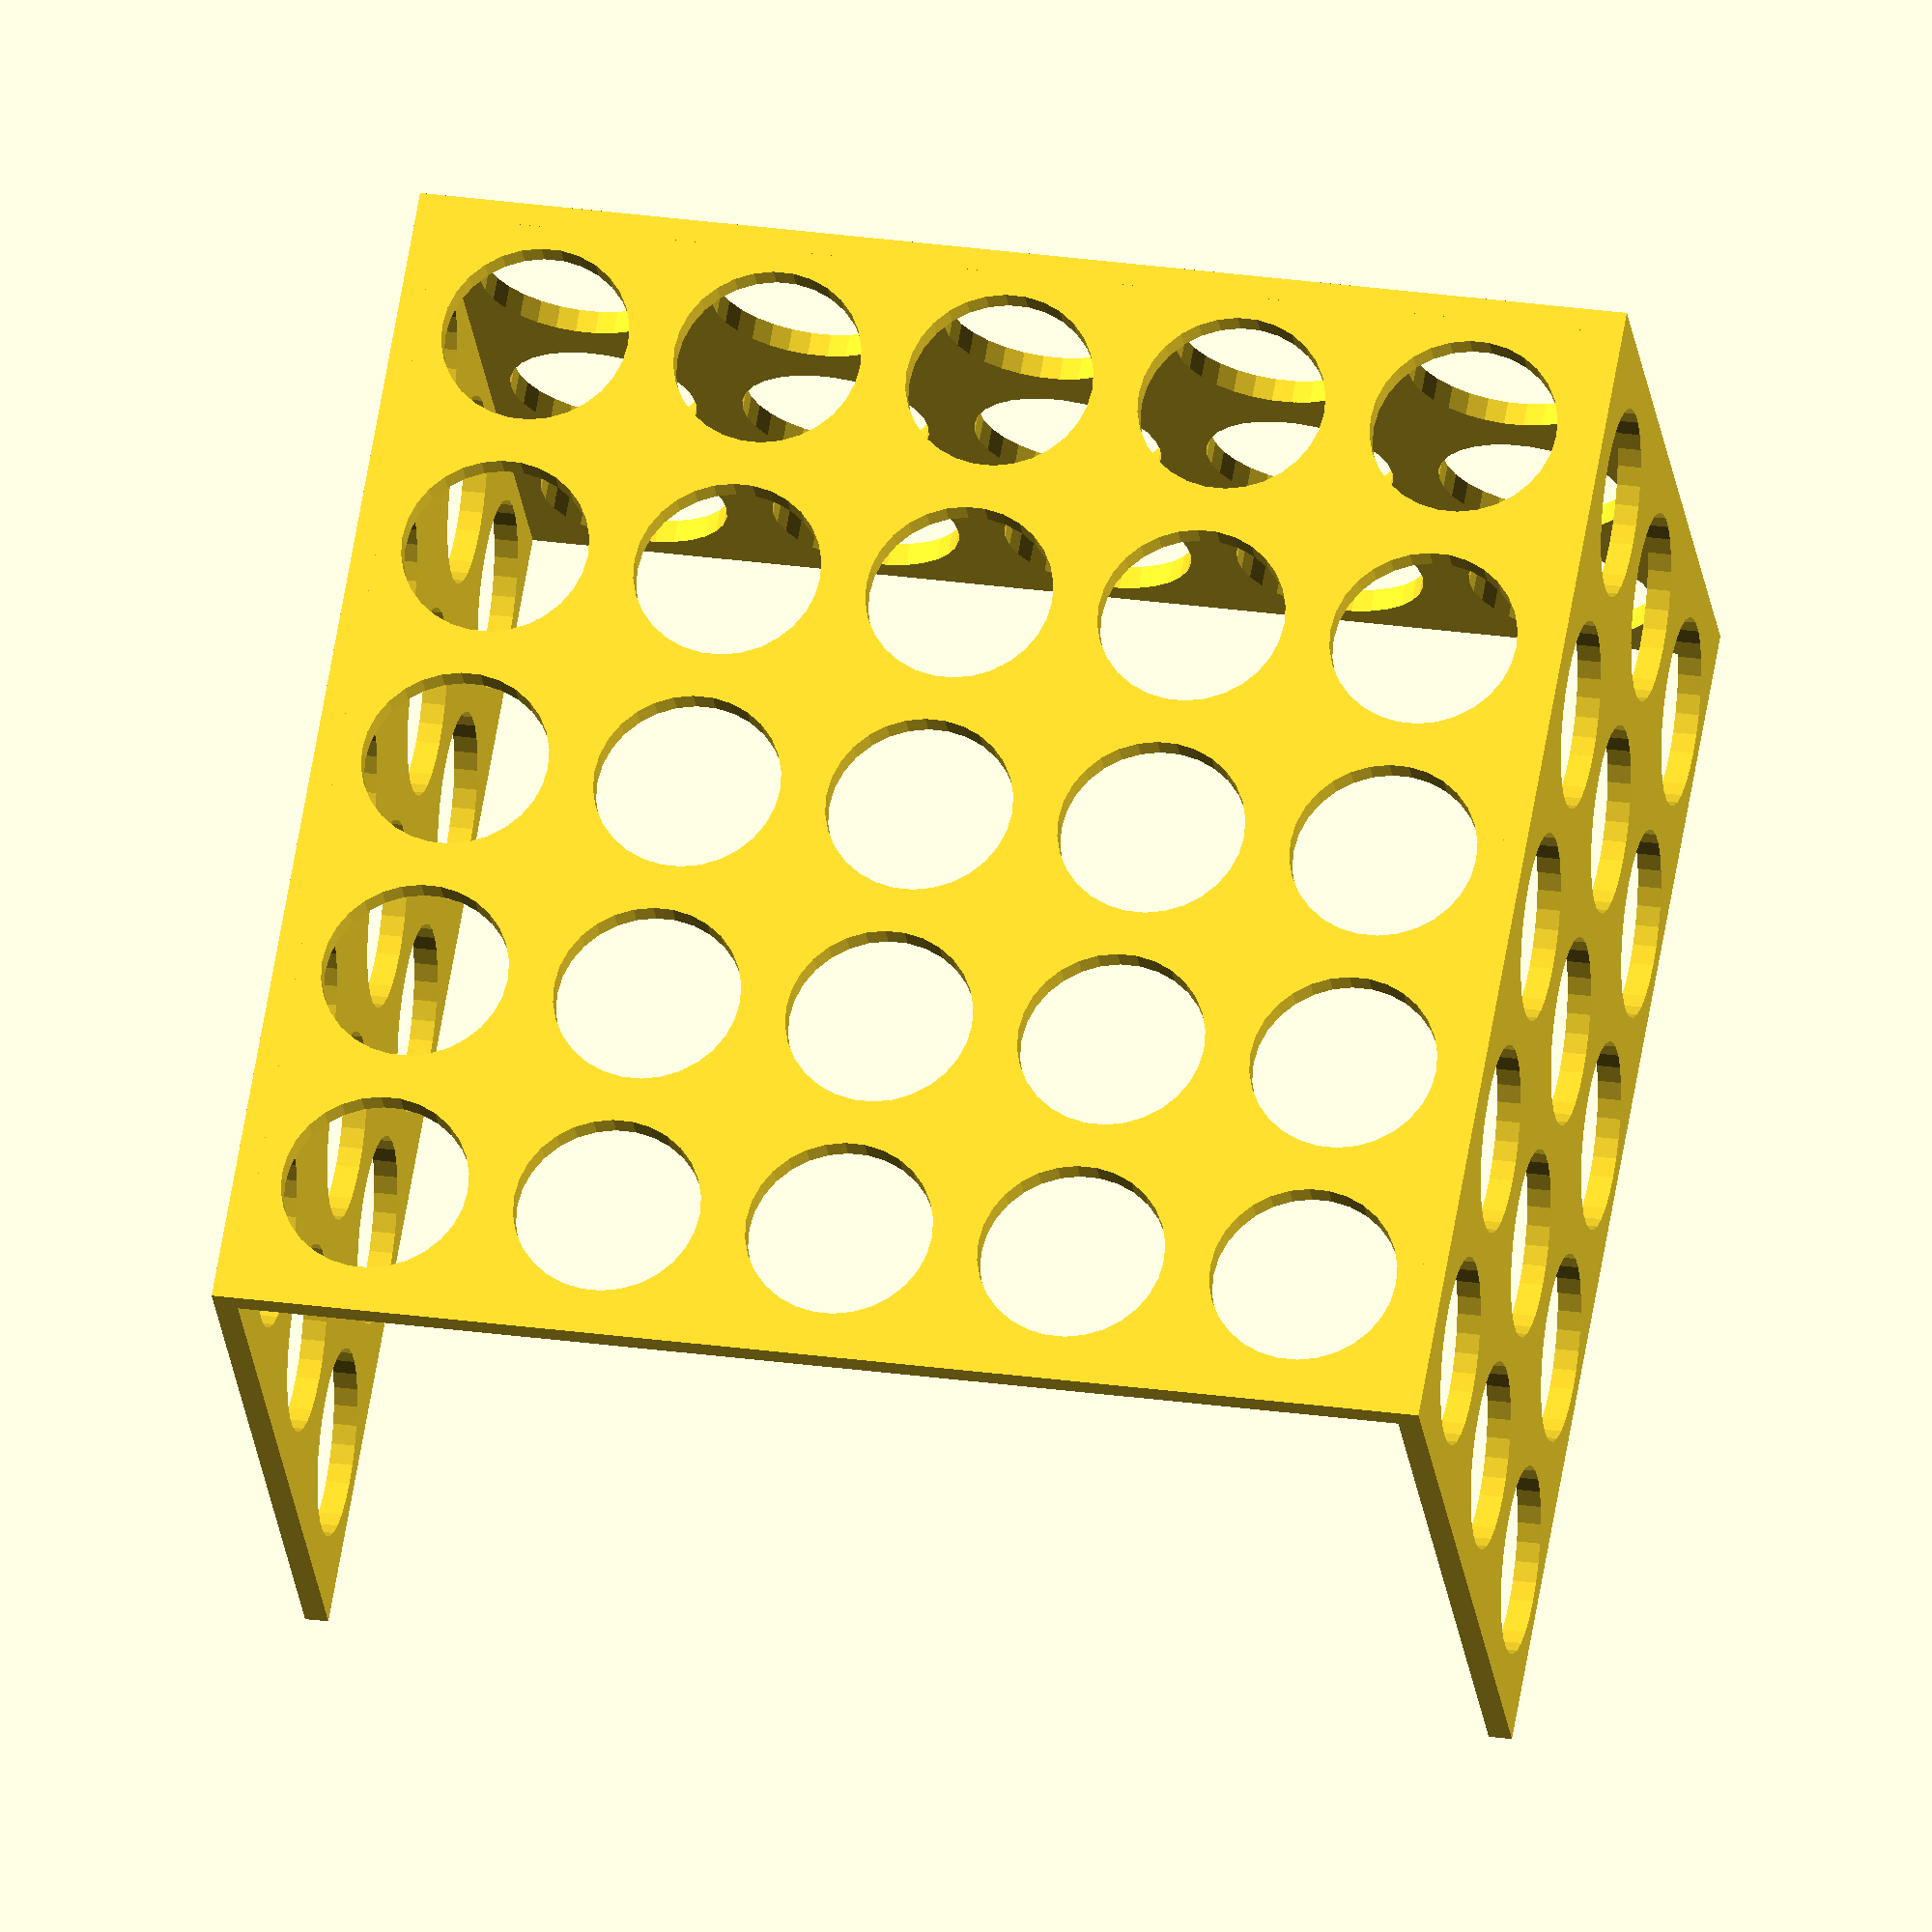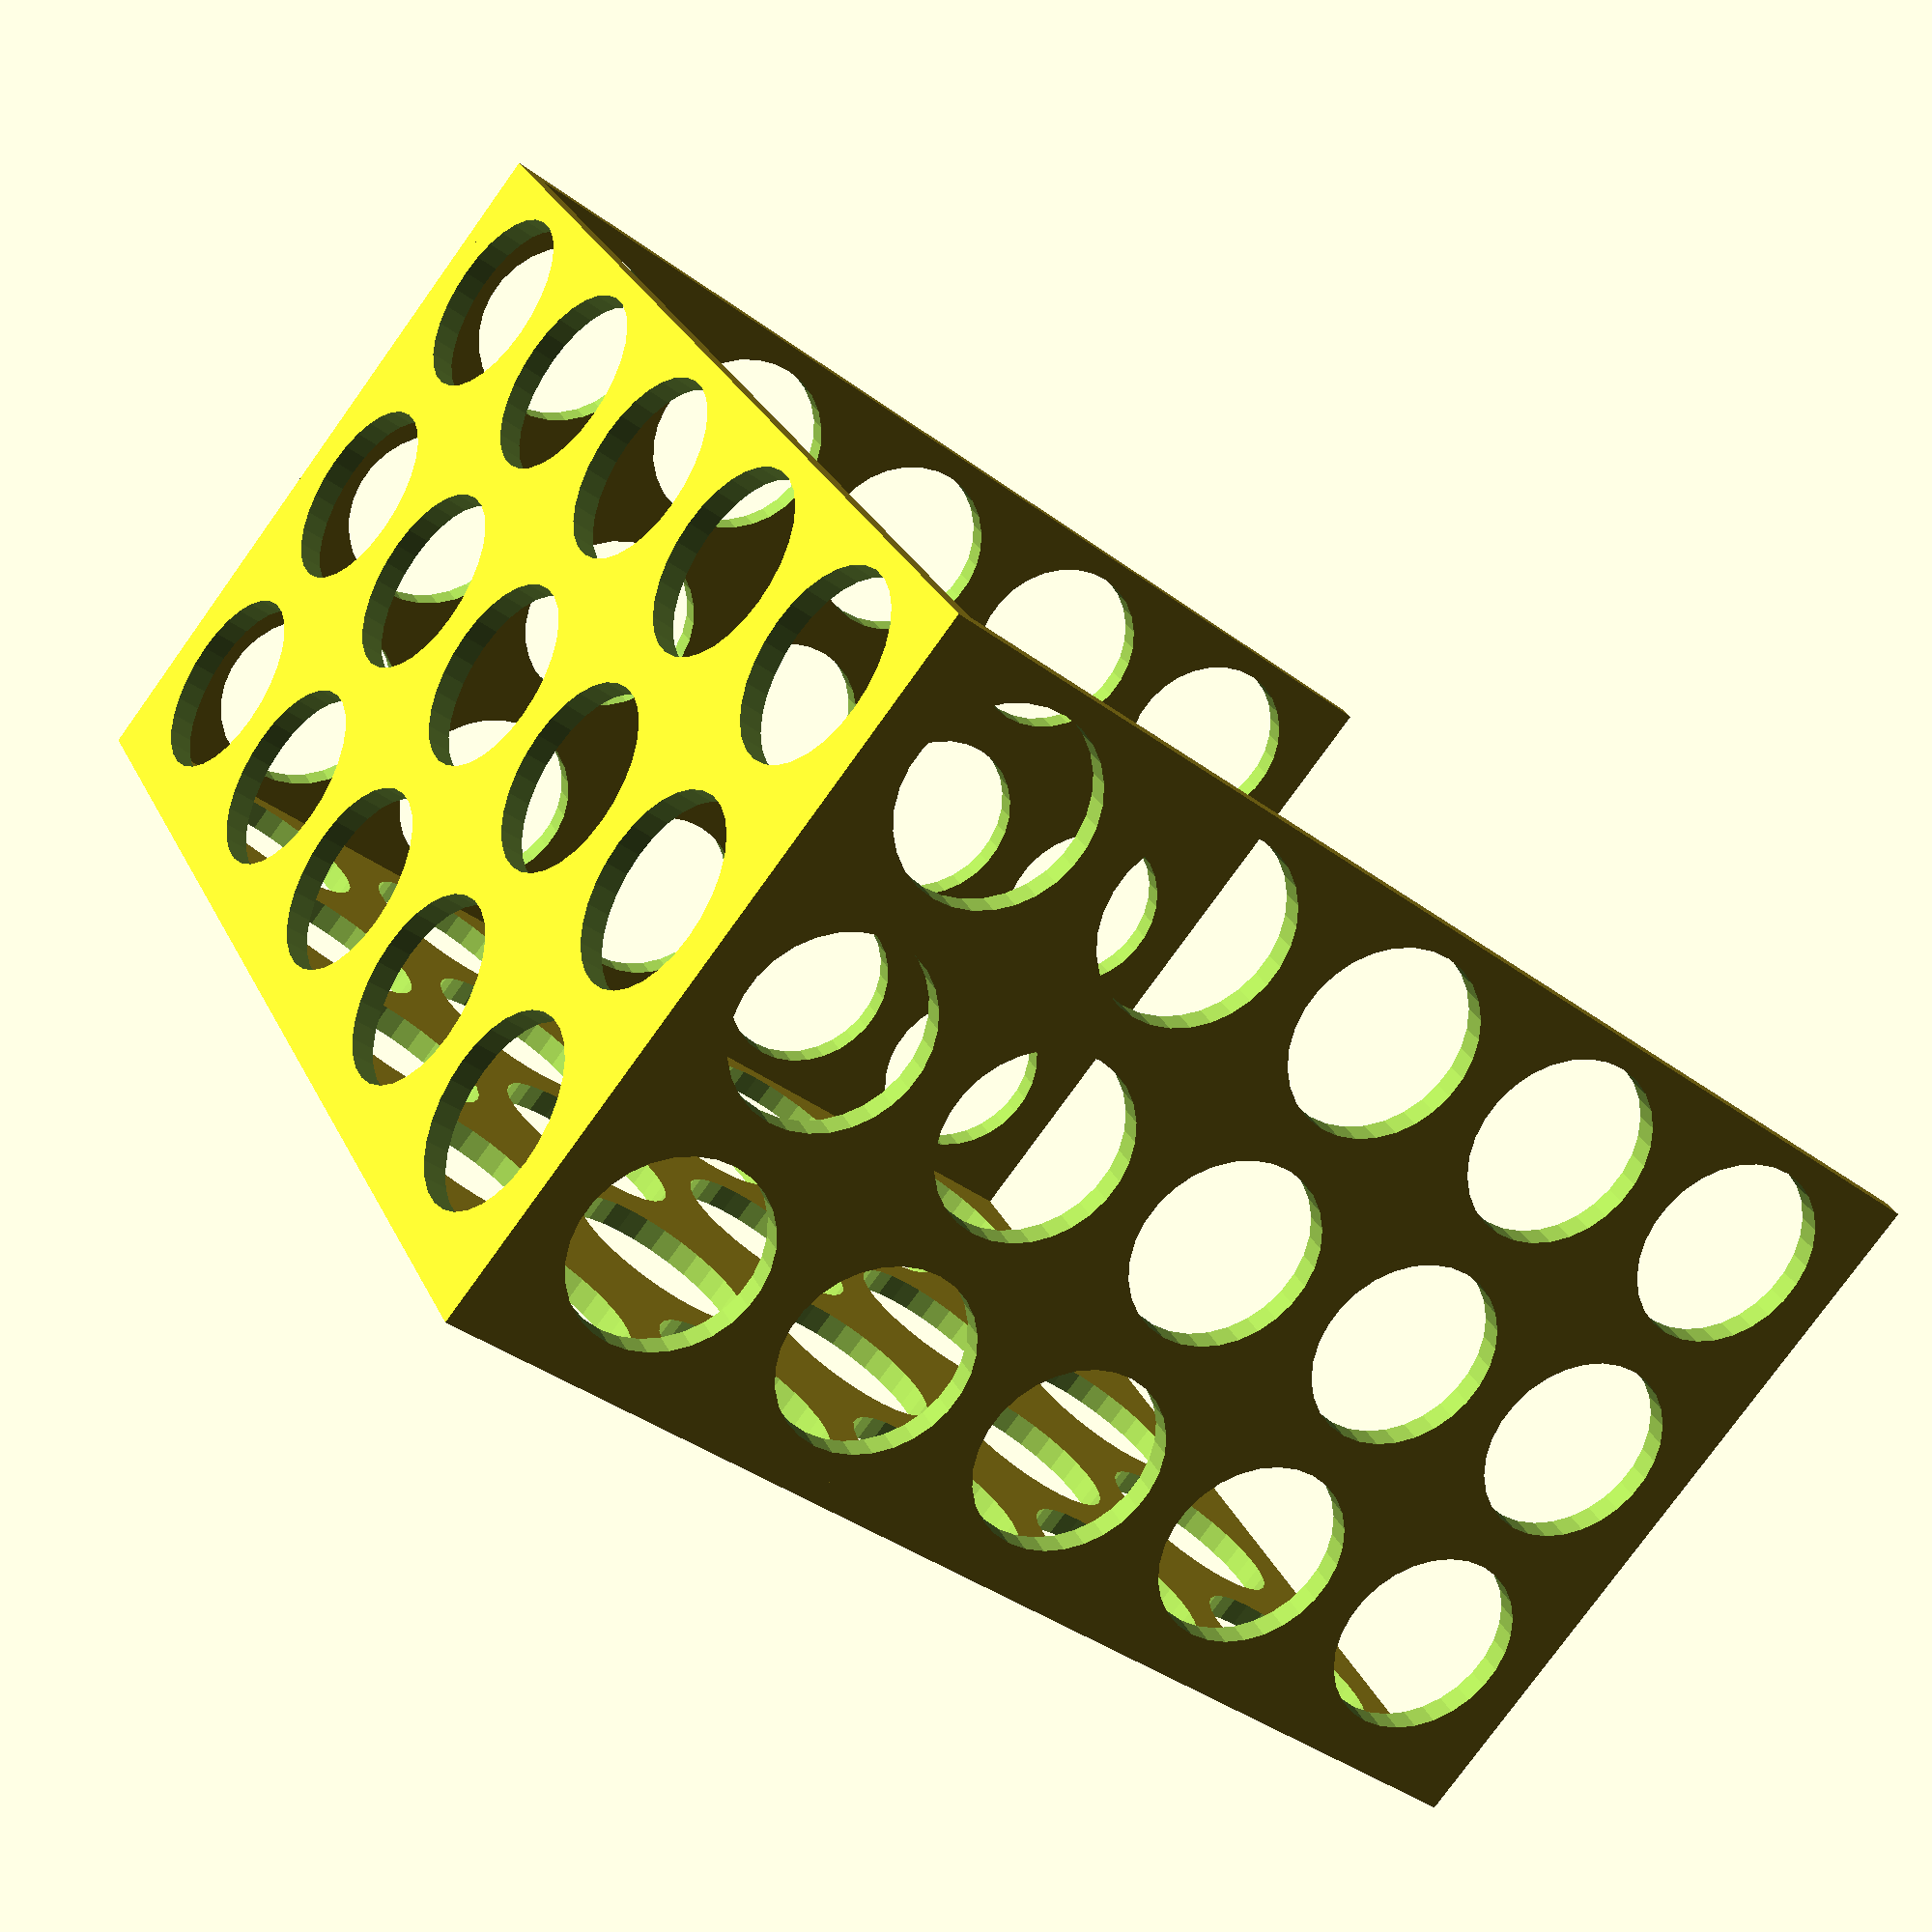
<openscad>
// Sizes

insideLength=150;
insideWidth =150;
insideHeight= 90;
wallThick=3;

// Options

Opening = 1; //[0:makes a cage with no opening, 1:open side along the length, 2:open at one end 
             // 3:open at both sides, 4:open at both ends]   

/*[Hidden]*/
holeDia = 24; //this is optimum and shouldn't be changed

// calculated variables

outsideLength=insideLength + (wallThick*2);
outsideWidth=insideWidth + (wallThick*2);
outsideHeight=insideHeight+wallThick;

holeSpacing = holeDia+(wallThick*2);

numberOfHolesLong=floor(insideLength/holeSpacing);
numberOfHolesWide=floor(insideWidth/holeSpacing);
numberOfHolesTall=floor(insideHeight/holeSpacing);

xoffset = (insideLength-(numberOfHolesLong*holeSpacing)+(wallThick*2))/2; // used to make holes
yoffset = (insideWidth -(numberOfHolesWide*holeSpacing)+(wallThick*2))/2; //symetrical side to side 
zoffset = (outsideHeight -(numberOfHolesTall*holeSpacing)+wallThick)/2;

istart = holeSpacing/2+xoffset; // start position of first hole i=x axis
jstart = holeSpacing/2+yoffset; // j= y axis
kstart = holeSpacing/2+zoffset; // k=z axis

step = holeSpacing; 

imax = insideLength-wallThick; 
jmax = insideWidth-wallThick;
kmax = insideHeight-wallThick;



shelf(); // This only gets called once so needn't have been a module

if (Opening!=1 && Opening!=3) // only add first x side if Opening is not 1 or 3
xside();

if (Opening!=3) // only add second x side if Opening is not 3
translate ([0,outsideWidth-wallThick,0])
xside();

if (Opening!=2 && Opening!=4) // only add first y side if Opening is not 2 or 4
yside();

if (Opening!=4) // only add second y side if Opening is not 4
translate ([outsideLength-wallThick,0,0])
yside();



module shelf(){
difference(){
cube ([outsideLength, outsideWidth, wallThick]);
for (i=[istart:step:imax]){
    for (j=[jstart:step:jmax]){
        translate ([i,j,-1])
        cylinder (d=holeDia, h=wallThick+2);

            }// end of i
        }// end of j
    }// end of difference

} // end of module shelf


module xside(){
  
difference(){
cube ([outsideLength,wallThick,outsideHeight]);  
   for (i=[istart:step:imax]){
    for (k=[kstart:step:kmax]){
           translate ([i,wallThick+1,k])
           rotate ([90,0,0])
           cylinder (d=holeDia, h=outsideWidth+2);

            }// end of i
        }// end of k
    
    
    
}// end of difference  
    
        
}// end of module xside 
    

module yside(){
  
difference(){
cube ([wallThick,outsideWidth,outsideHeight]);  
   for (j=[jstart:step:jmax]){
    for (k=[kstart:step:kmax]){
           translate ([-1,j,k])
           rotate ([0,90,0])
           cylinder (d=holeDia, h=outsideLength+2);

            }// end of i
        }// end of k
    
    
    
}// end of difference  
    
        
}// end of module yside 
    
</openscad>
<views>
elev=26.3 azim=350.2 roll=187.3 proj=o view=solid
elev=78.7 azim=243.2 roll=324.2 proj=p view=wireframe
</views>
